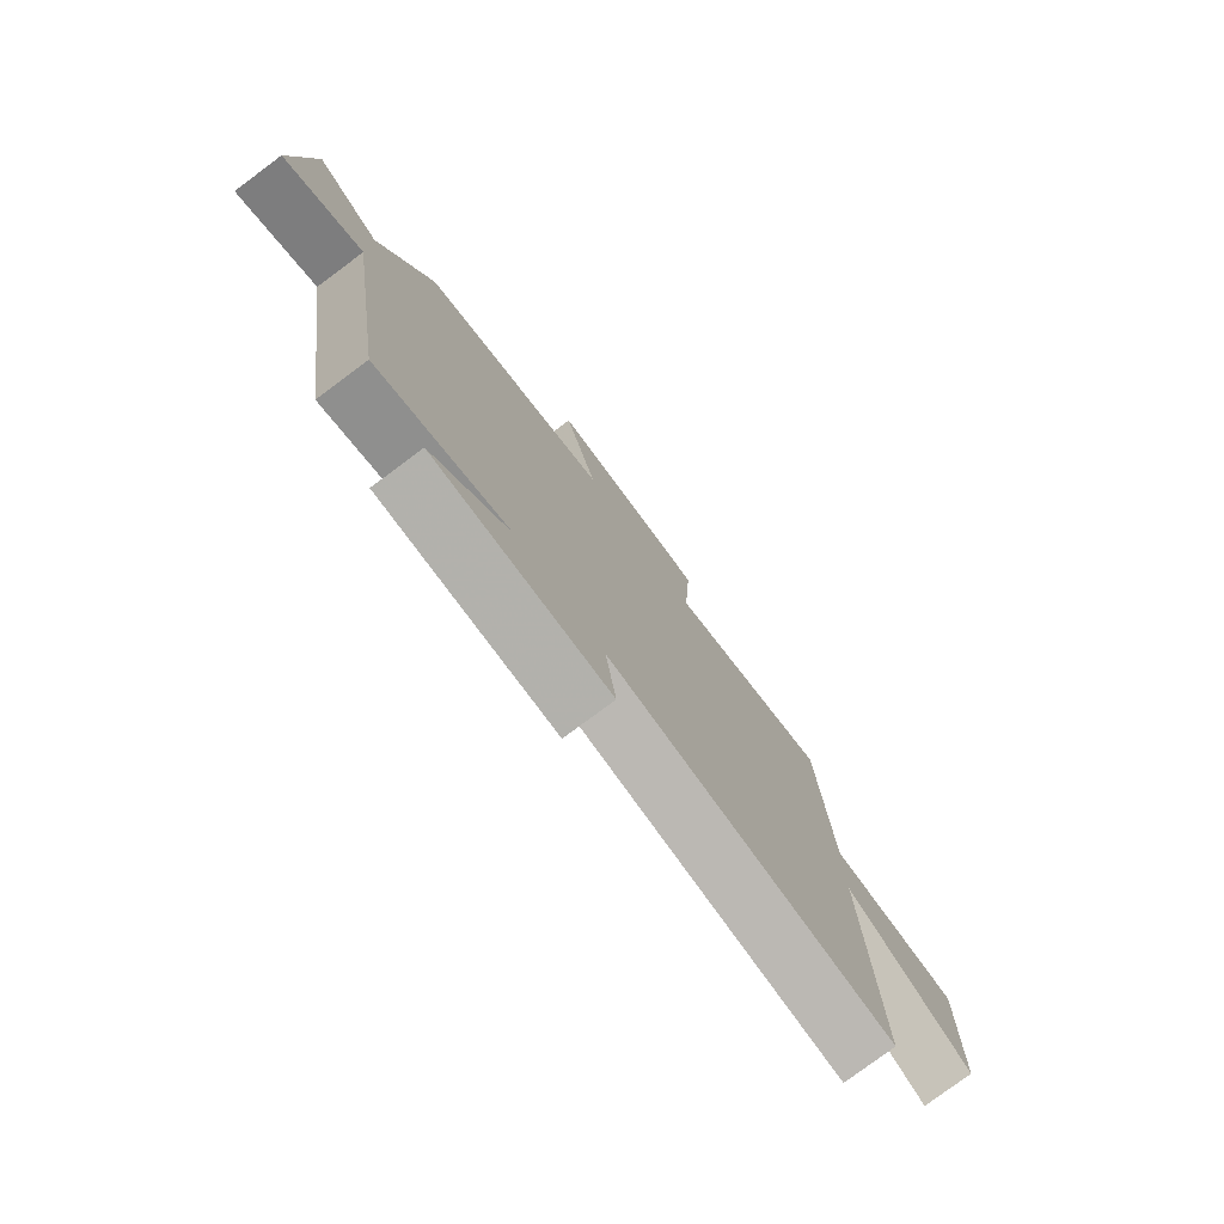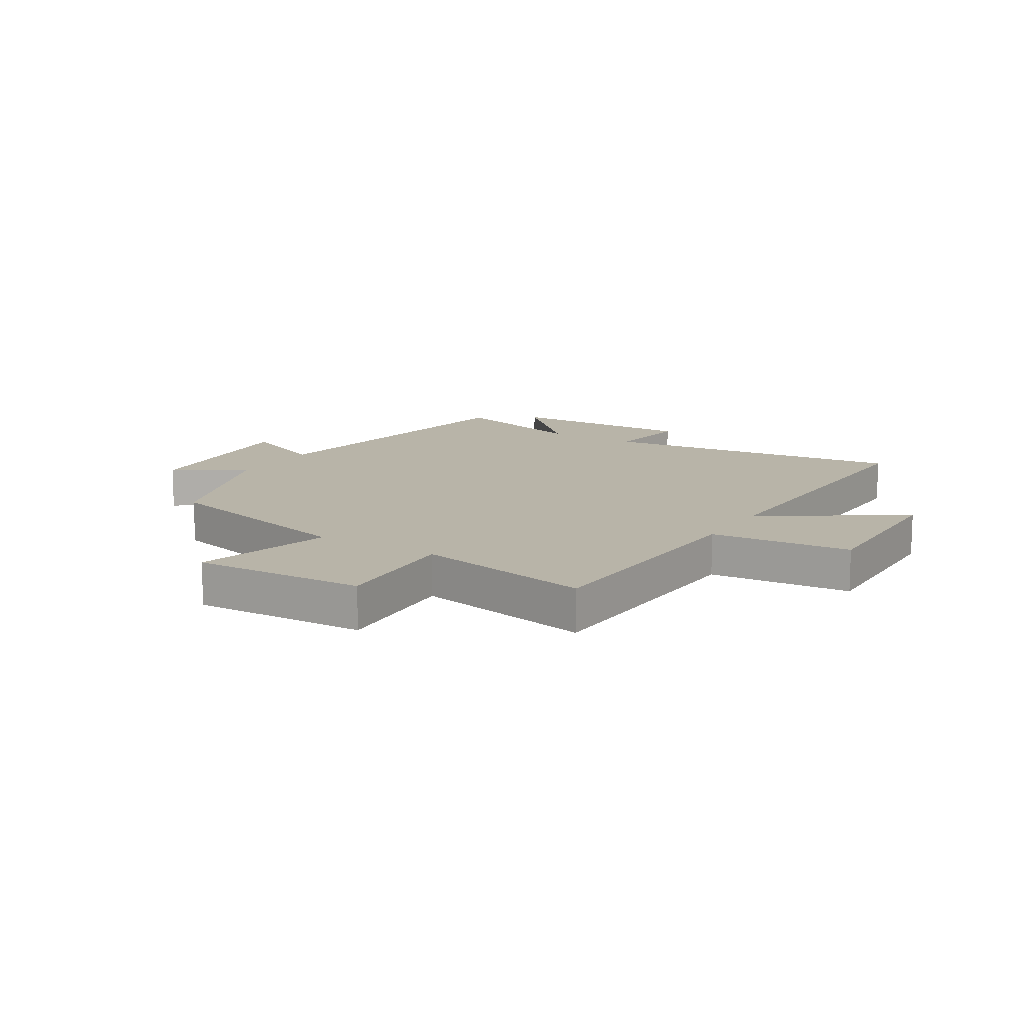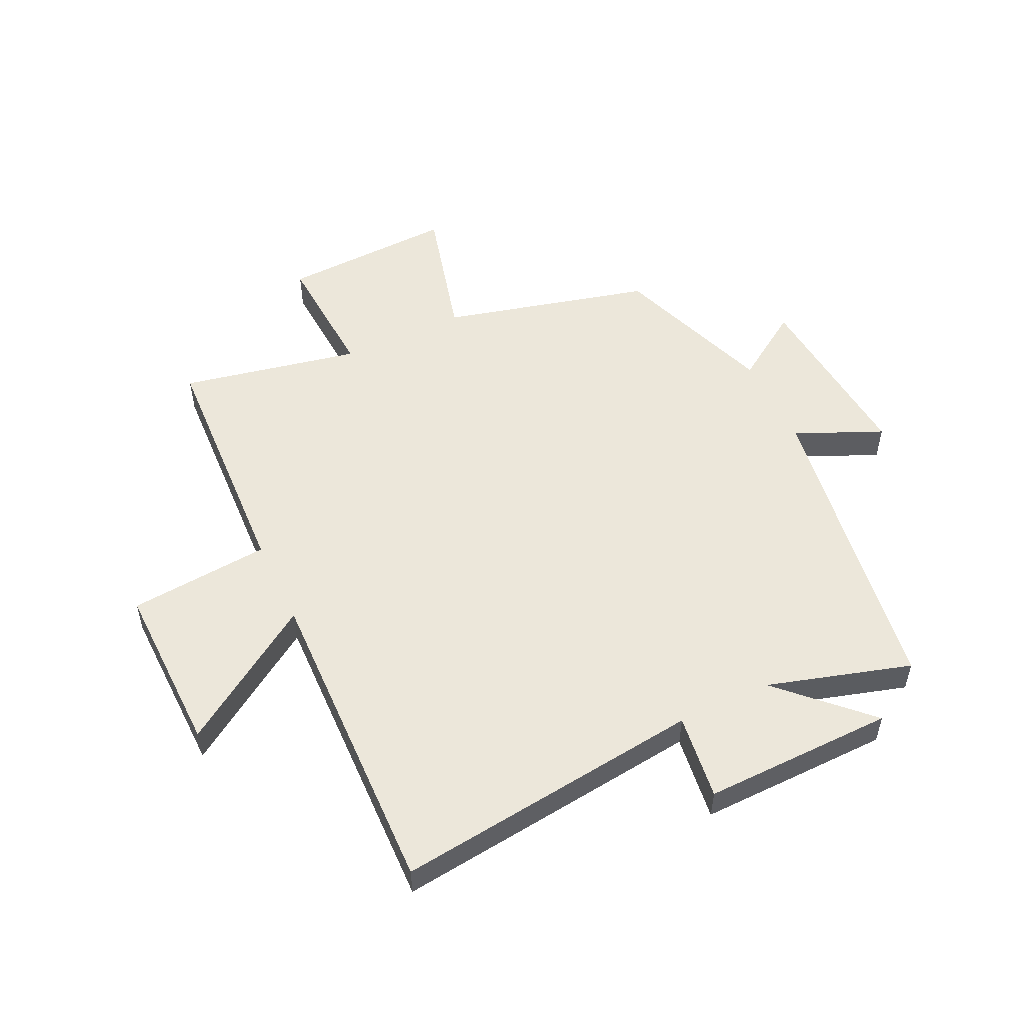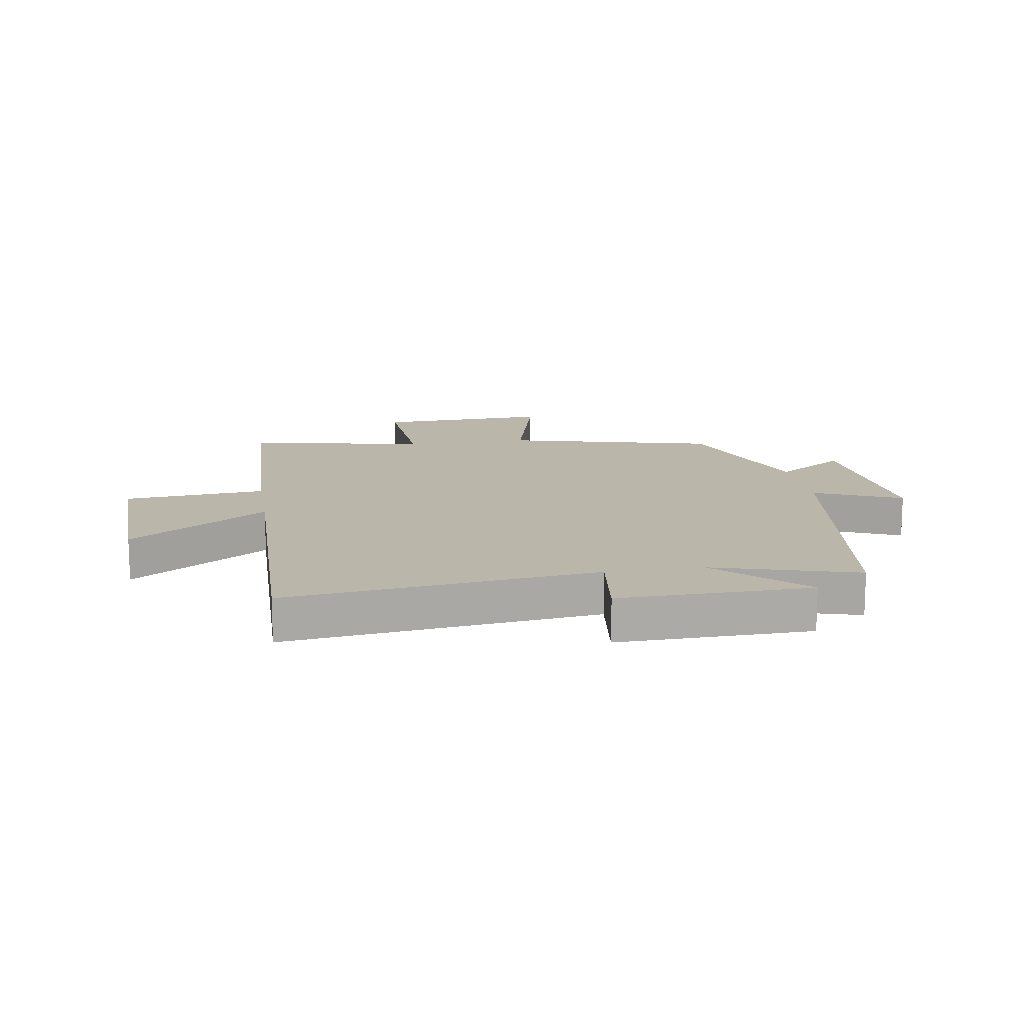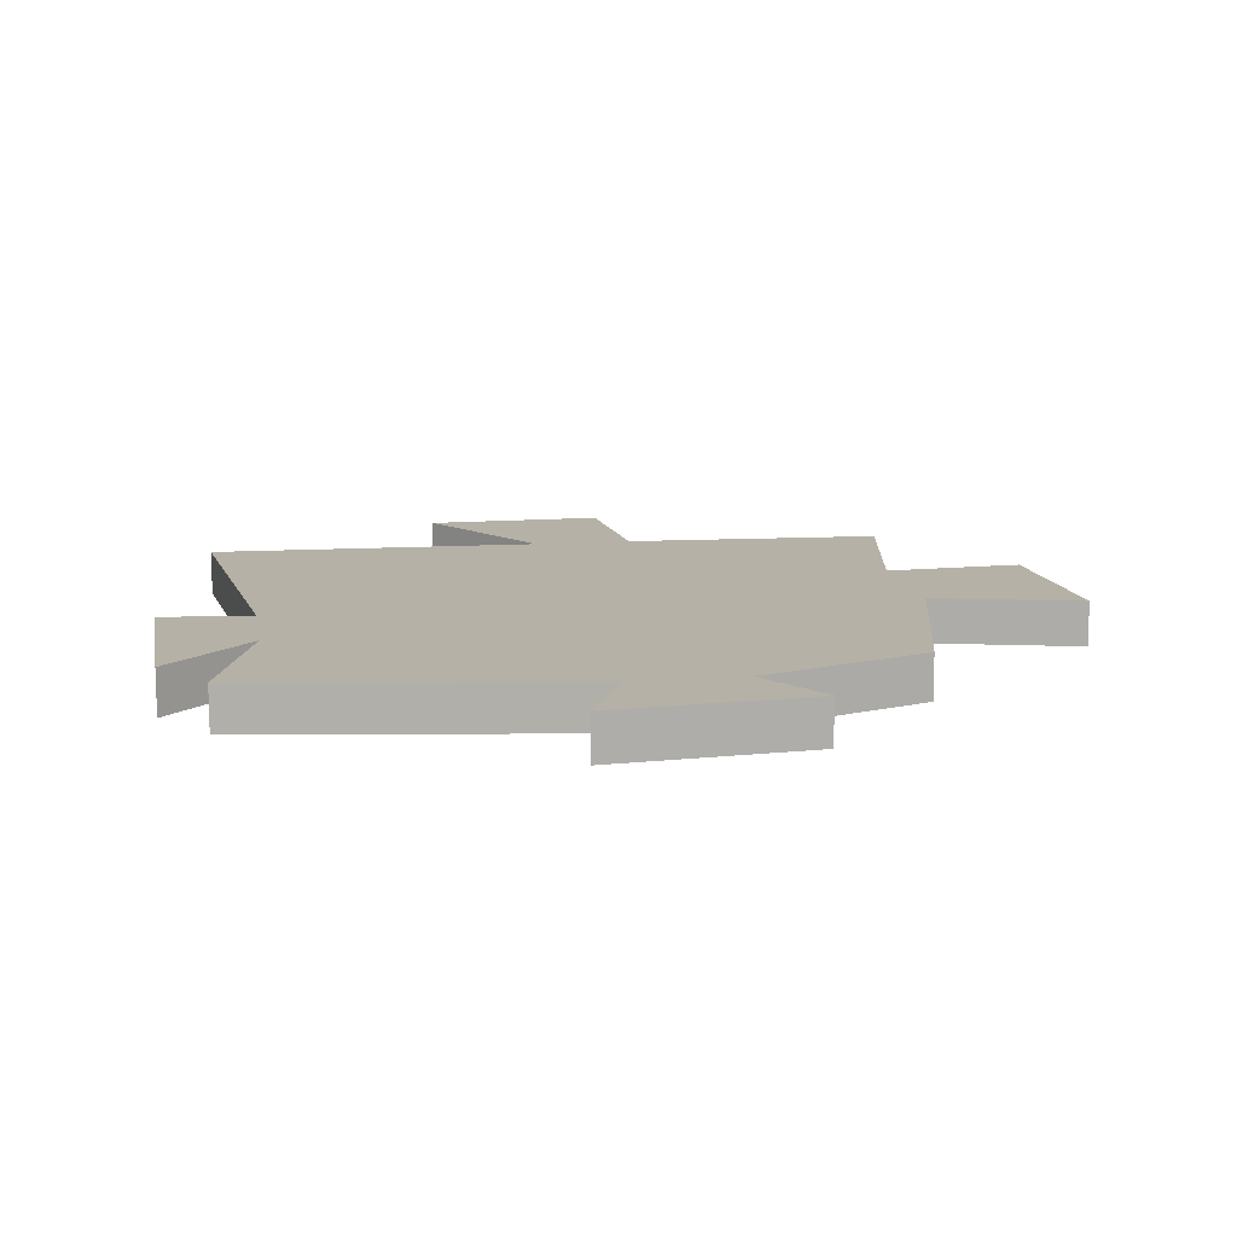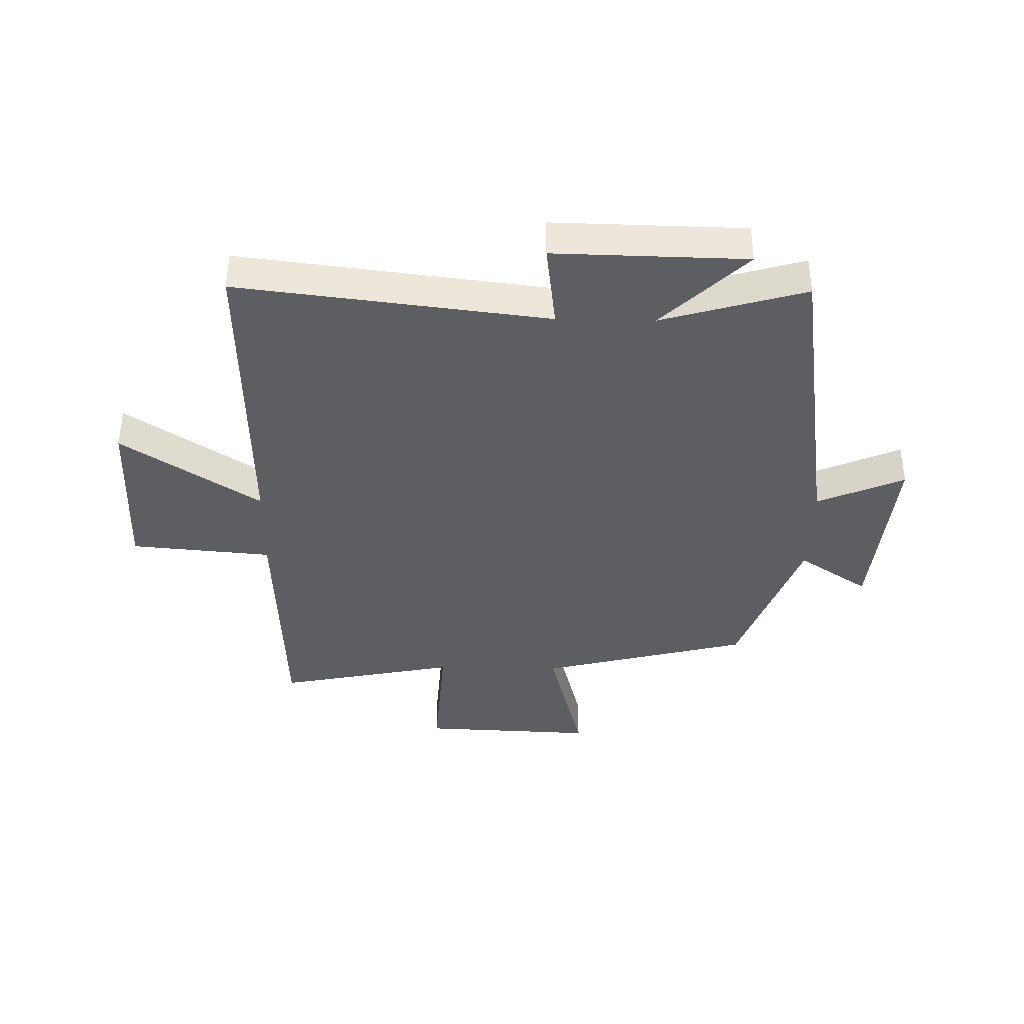
<metadata>
{"format":"obj","ext":"obj","renderer":"f3d","projection":"perspective","resolution":1024,"background":"white","views":[{"elev":-78.2,"azim":-53.3,"up":"+Z"},{"elev":13.0,"azim":31.7,"up":"+Y"},{"elev":52.9,"azim":154.6,"up":"+Y"},{"elev":14.1,"azim":170.7,"up":"+Y"},{"elev":12.1,"azim":-99.4,"up":"+Y"},{"elev":-38.7,"azim":178.8,"up":"+Y"}]}
</metadata>
<code>
v -0.401 0.07 0.409
v -0.045 0.07 0.5
v -0.107 0.07 0.737
v 0.189 0.07 0.725
v 0.175 0.07 0.5
v 0.48 0.07 0.562
v 0.5 0.07 0.138
v 0.741 0.07 0.117
v 0.735 0.07 -0.175
v 0.5 0.07 -0.02
v 0.515 0.07 -0.563
v -0.012 0.07 -0.5
v 0.007 0.07 -0.647
v -0.319 0.07 -0.641
v -0.176 0.07 -0.5
v -0.42 0.07 -0.572
v -0.5 0.07 -0.04
v -0.648 0.07 -0.105
v -0.62 0.07 0.213
v -0.5 0.07 0.134
v -0.401 0 0.409
v -0.045 0 0.5
v -0.107 0 0.737
v 0.189 0 0.725
v 0.175 0 0.5
v 0.48 0 0.562
v 0.5 0 0.138
v 0.741 0 0.117
v 0.735 0 -0.175
v 0.5 0 -0.02
v 0.515 0 -0.563
v -0.012 0 -0.5
v 0.007 0 -0.647
v -0.319 0 -0.641
v -0.176 0 -0.5
v -0.42 0 -0.572
v -0.5 0 -0.04
v -0.648 0 -0.105
v -0.62 0 0.213
v -0.5 0 0.134
f 17 18 19 20
f 15 16 17 20
f 15 20 1 2
f 12 13 14 15
f 12 15 2
f 10 11 12 2
f 7 8 9 10
f 5 6 7 10
f 5 10 2 3
f 3 4 5
f 40 39 38 37
f 40 37 36 35
f 22 21 40 35
f 35 34 33 32
f 22 35 32
f 22 32 31 30
f 30 29 28 27
f 30 27 26 25
f 23 22 30 25
f 25 24 23
f 1 21 22 2
f 2 22 23 3
f 3 23 24 4
f 4 24 25 5
f 5 25 26 6
f 6 26 27 7
f 7 27 28 8
f 8 28 29 9
f 9 29 30 10
f 10 30 31 11
f 11 31 32 12
f 12 32 33 13
f 13 33 34 14
f 14 34 35 15
f 15 35 36 16
f 16 36 37 17
f 17 37 38 18
f 18 38 39 19
f 19 39 40 20
f 20 40 21 1

</code>
